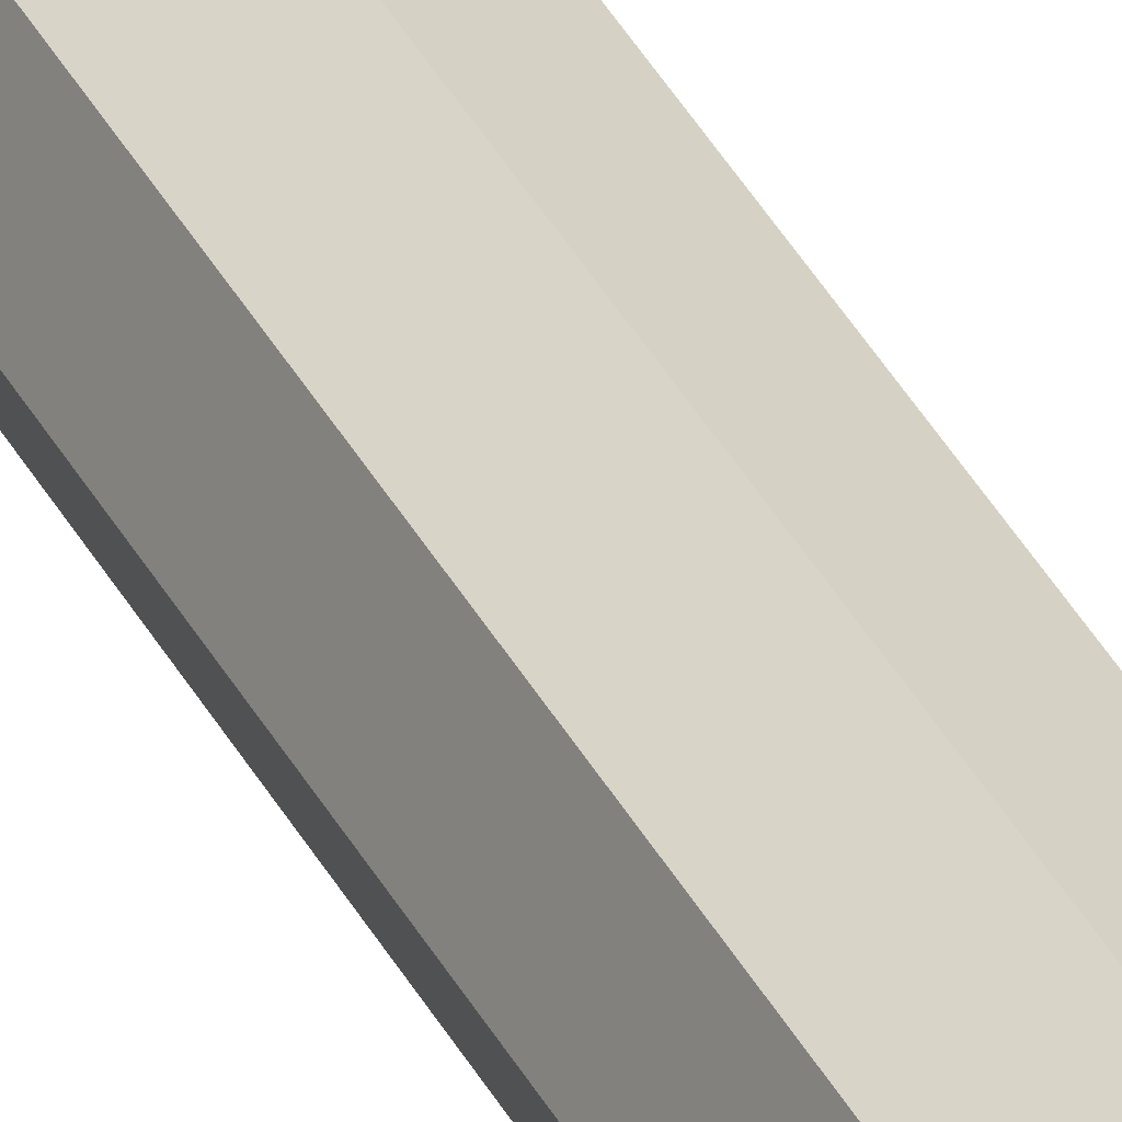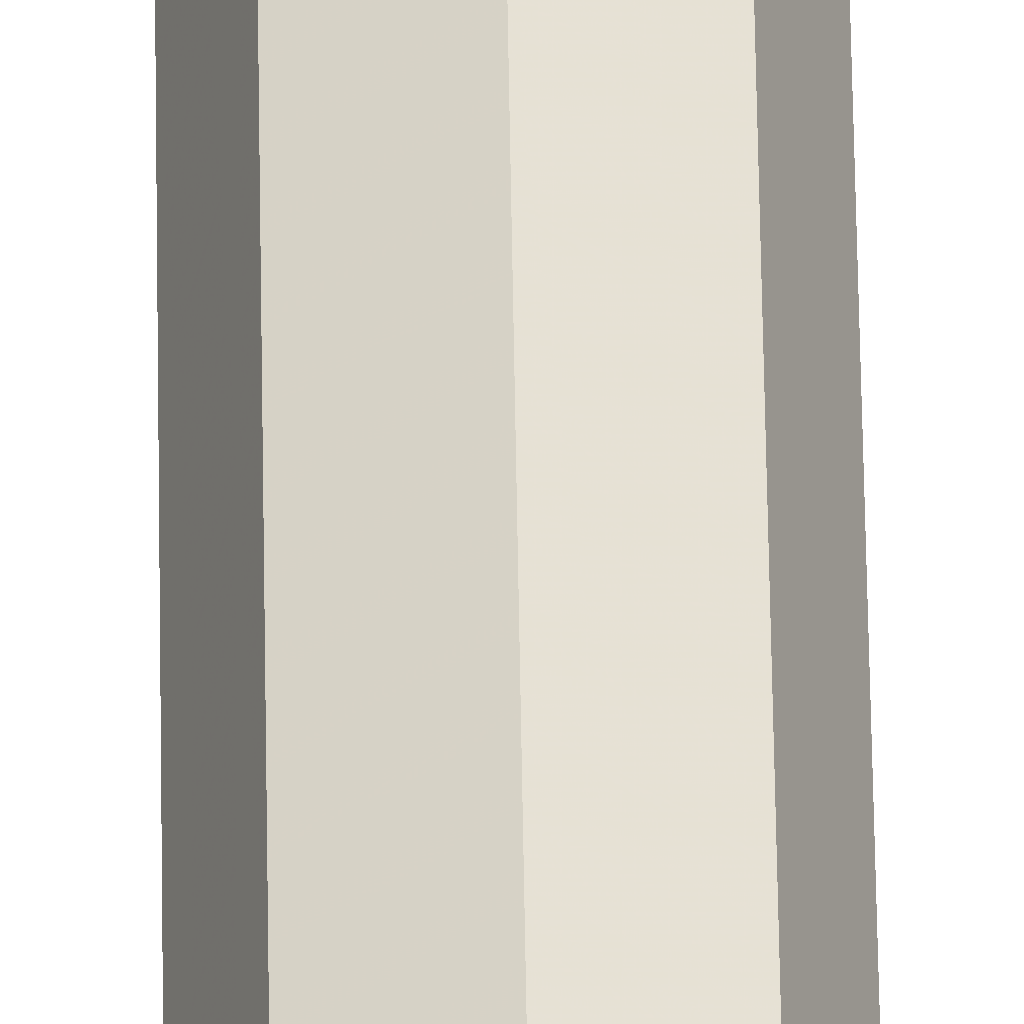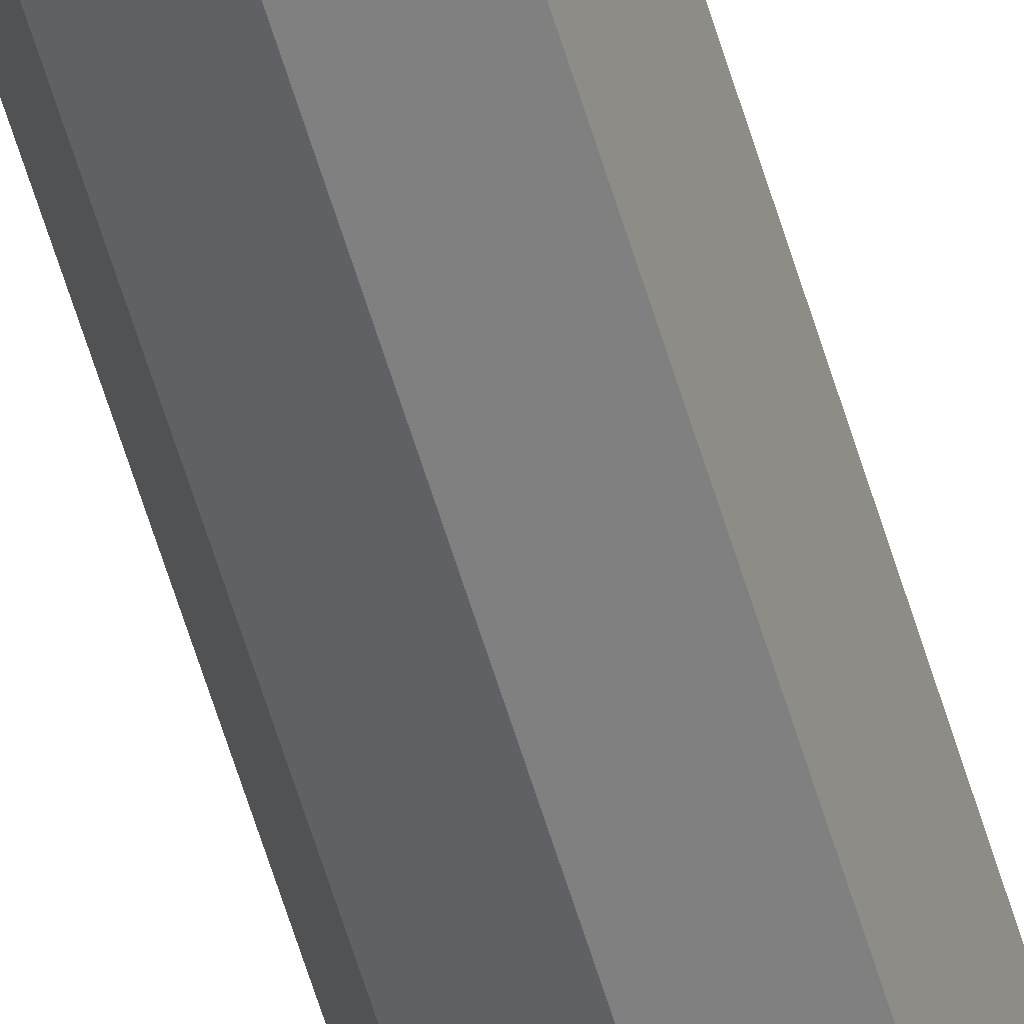
<metadata>
{"format":"obj","ext":"obj","renderer":"f3d","projection":"perspective","resolution":1024,"background":"white","views":[{"elev":33.1,"azim":157.5,"up":"+Z"},{"elev":40.9,"azim":-0.7,"up":"+Z"},{"elev":-53.2,"azim":-164.6,"up":"+Z"}]}
</metadata>
<code>
v 0.2 0 0
v 0.1983 0 0.0261
v 0.09914 0 0.01305
v 0.1 0 0
v 0.1983 0 0.0261
v 0.1932 0 0.05176
v 0.09659 0 0.02588
v 0.09914 0 0.01305
v 0.1932 0 0.05176
v 0.1848 0 0.07654
v 0.09239 0 0.03827
v 0.09659 0 0.02588
v 0.1848 0 0.07654
v 0.1732 0 0.1
v 0.0866 0 0.05
v 0.09239 0 0.03827
v 0.1732 0 0.1
v 0.1587 0 0.1218
v 0.07934 0 0.06088
v 0.0866 0 0.05
v 0.1587 0 0.1218
v 0.1414 0 0.1414
v 0.07071 0 0.07071
v 0.07934 0 0.06088
v 0.1414 0 0.1414
v 0.1218 0 0.1587
v 0.06088 0 0.07934
v 0.07071 0 0.07071
v 0.1218 0 0.1587
v 0.1 0 0.1732
v 0.05 0 0.0866
v 0.06088 0 0.07934
v 0.1 0 0.1732
v 0.07654 0 0.1848
v 0.03827 0 0.09239
v 0.05 0 0.0866
v 0.07654 0 0.1848
v 0.05176 0 0.1932
v 0.02588 0 0.09659
v 0.03827 0 0.09239
v 0.05176 0 0.1932
v 0.0261 0 0.1983
v 0.01305 0 0.09914
v 0.02588 0 0.09659
v 0.0261 0 0.1983
v 0 0 0.2
v 0 0 0.1
v 0.01305 0 0.09914
v 0 0 0.2
v -0.0261 0 0.1983
v -0.01305 0 0.09914
v 0 0 0.1
v -0.0261 0 0.1983
v -0.05176 0 0.1932
v -0.02588 0 0.09659
v -0.01305 0 0.09914
v -0.05176 0 0.1932
v -0.07654 0 0.1848
v -0.03827 0 0.09239
v -0.02588 0 0.09659
v -0.07654 0 0.1848
v -0.1 0 0.1732
v -0.05 0 0.0866
v -0.03827 0 0.09239
v -0.1 0 0.1732
v -0.1218 0 0.1587
v -0.06088 0 0.07934
v -0.05 0 0.0866
v -0.1218 0 0.1587
v -0.1414 0 0.1414
v -0.07071 0 0.07071
v -0.06088 0 0.07934
v -0.1414 0 0.1414
v -0.1587 0 0.1218
v -0.07934 0 0.06088
v -0.07071 0 0.07071
v -0.1587 0 0.1218
v -0.1732 0 0.1
v -0.0866 0 0.05
v -0.07934 0 0.06088
v -0.1732 0 0.1
v -0.1848 0 0.07654
v -0.09239 0 0.03827
v -0.0866 0 0.05
v -0.1848 0 0.07654
v -0.1932 0 0.05176
v -0.09659 0 0.02588
v -0.09239 0 0.03827
v -0.1932 0 0.05176
v -0.1983 0 0.0261
v -0.09914 0 0.01305
v -0.09659 0 0.02588
v -0.1983 0 0.0261
v -0.2 0 0
v -0.1 0 0
v -0.09914 0 0.01305
v -0.2 0 0
v -0.1983 0 -0.0261
v -0.09914 0 -0.01305
v -0.1 0 0
v -0.1983 0 -0.0261
v -0.1932 0 -0.05176
v -0.09659 0 -0.02588
v -0.09914 0 -0.01305
v -0.1932 0 -0.05176
v -0.1848 0 -0.07654
v -0.09239 0 -0.03827
v -0.09659 0 -0.02588
v -0.1848 0 -0.07654
v -0.1732 0 -0.1
v -0.0866 0 -0.05
v -0.09239 0 -0.03827
v -0.1732 0 -0.1
v -0.1587 0 -0.1218
v -0.07934 0 -0.06088
v -0.0866 0 -0.05
v -0.1587 0 -0.1218
v -0.1414 0 -0.1414
v -0.07071 0 -0.07071
v -0.07934 0 -0.06088
v -0.1414 0 -0.1414
v -0.1218 0 -0.1587
v -0.06088 0 -0.07934
v -0.07071 0 -0.07071
v -0.1218 0 -0.1587
v -0.1 0 -0.1732
v -0.05 0 -0.0866
v -0.06088 0 -0.07934
v -0.1 0 -0.1732
v -0.07654 0 -0.1848
v -0.03827 0 -0.09239
v -0.05 0 -0.0866
v -0.07654 0 -0.1848
v -0.05176 0 -0.1932
v -0.02588 0 -0.09659
v -0.03827 0 -0.09239
v -0.05176 0 -0.1932
v -0.0261 0 -0.1983
v -0.01305 0 -0.09914
v -0.02588 0 -0.09659
v -0.0261 0 -0.1983
v 0 0 -0.2
v 0 0 -0.1
v -0.01305 0 -0.09914
v 0 0 -0.2
v 0.0261 0 -0.1983
v 0.01305 0 -0.09914
v 0 0 -0.1
v 0.0261 0 -0.1983
v 0.05176 0 -0.1932
v 0.02588 0 -0.09659
v 0.01305 0 -0.09914
v 0.05176 0 -0.1932
v 0.07654 0 -0.1848
v 0.03827 0 -0.09239
v 0.02588 0 -0.09659
v 0.07654 0 -0.1848
v 0.1 0 -0.1732
v 0.05 0 -0.0866
v 0.03827 0 -0.09239
v 0.1 0 -0.1732
v 0.1218 0 -0.1587
v 0.06088 0 -0.07934
v 0.05 0 -0.0866
v 0.1218 0 -0.1587
v 0.1414 0 -0.1414
v 0.07071 0 -0.07071
v 0.06088 0 -0.07934
v 0.1414 0 -0.1414
v 0.1587 0 -0.1218
v 0.07934 0 -0.06088
v 0.07071 0 -0.07071
v 0.1587 0 -0.1218
v 0.1732 0 -0.1
v 0.0866 0 -0.05
v 0.07934 0 -0.06088
v 0.1732 0 -0.1
v 0.1848 0 -0.07654
v 0.09239 0 -0.03827
v 0.0866 0 -0.05
v 0.1848 0 -0.07654
v 0.1932 0 -0.05176
v 0.09659 0 -0.02588
v 0.09239 0 -0.03827
v 0.1932 0 -0.05176
v 0.1983 0 -0.0261
v 0.09914 0 -0.01305
v 0.09659 0 -0.02588
v 0.1983 0 -0.0261
v 0.2 0 0
v 0.1 0 0
v 0.09914 0 -0.01305
v 0.07071 0 0.07071
v 0.1 0 0
v 0.1 0.05 0
v 0.07071 0.05 0.07071
v 0 0 0.1
v 0.07071 0 0.07071
v 0.07071 0.05 0.07071
v 0 0.05 0.1
v -0.07071 0 0.07071
v 0 0 0.1
v 0 0.05 0.1
v -0.07071 0.05 0.07071
v -0.1 0 0
v -0.07071 0 0.07071
v -0.07071 0.05 0.07071
v -0.1 0.05 0
v -0.07071 0 -0.07071
v -0.1 0 0
v -0.1 0.05 0
v -0.07071 0.05 -0.07071
v 0 0 -0.1
v -0.07071 0 -0.07071
v -0.07071 0.05 -0.07071
v 0 0.05 -0.1
v 0.07071 0 -0.07071
v 0 0 -0.1
v 0 0.05 -0.1
v 0.07071 0.05 -0.07071
v 0.1 0 0
v 0.07071 0 -0.07071
v 0.07071 0.05 -0.07071
v 0.1 0.05 0
v 0.1414 0 0.1414
v 0.2 0 0
v 0.2 0.05 0
v 0.1414 0.05 0.1414
v 0 0 0.2
v 0.1414 0 0.1414
v 0.1414 0.05 0.1414
v 0 0.05 0.2
v -0.1414 0 0.1414
v 0 0 0.2
v 0 0.05 0.2
v -0.1414 0.05 0.1414
v -0.2 0 0
v -0.1414 0 0.1414
v -0.1414 0.05 0.1414
v -0.2 0.05 0
v -0.1414 0 -0.1414
v -0.2 0 0
v -0.2 0.05 0
v -0.1414 0.05 -0.1414
v 0 0 -0.2
v -0.1414 0 -0.1414
v -0.1414 0.05 -0.1414
v 0 0.05 -0.2
v 0.1414 0 -0.1414
v 0 0 -0.2
v 0 0.05 -0.2
v 0.1414 0.05 -0.1414
v 0.2 0 0
v 0.1414 0 -0.1414
v 0.1414 0.05 -0.1414
v 0.2 0.05 0
v 0.1414 0.05 0.1414
v 0.2 0.05 0
v 0.2 10.95 0
v 0.1414 10.95 0.1414
v 0 0.05 0.2
v 0.1414 0.05 0.1414
v 0.1414 10.95 0.1414
v 0 10.95 0.2
v -0.1414 0.05 0.1414
v 0 0.05 0.2
v 0 10.95 0.2
v -0.1414 10.95 0.1414
v -0.2 0.05 0
v -0.1414 0.05 0.1414
v -0.1414 10.95 0.1414
v -0.2 10.95 0
v -0.1414 0.05 -0.1414
v -0.2 0.05 0
v -0.2 10.95 0
v -0.1414 10.95 -0.1414
v 0 0.05 -0.2
v -0.1414 0.05 -0.1414
v -0.1414 10.95 -0.1414
v 0 10.95 -0.2
v 0.1414 0.05 -0.1414
v 0 0.05 -0.2
v 0 10.95 -0.2
v 0.1414 10.95 -0.1414
v 0.2 0.05 0
v 0.1414 0.05 -0.1414
v 0.1414 10.95 -0.1414
v 0.2 10.95 0
v 0.07071 0.05 0.07071
v 0.1 0.05 0
v 0.1 10.95 0
v 0.07071 10.95 0.07071
v 0 0.05 0.1
v 0.07071 0.05 0.07071
v 0.07071 10.95 0.07071
v 0 10.95 0.1
v -0.07071 0.05 0.07071
v 0 0.05 0.1
v 0 10.95 0.1
v -0.07071 10.95 0.07071
v -0.1 0.05 0
v -0.07071 0.05 0.07071
v -0.07071 10.95 0.07071
v -0.1 10.95 0
v -0.07071 0.05 -0.07071
v -0.1 0.05 0
v -0.1 10.95 0
v -0.07071 10.95 -0.07071
v 0 0.05 -0.1
v -0.07071 0.05 -0.07071
v -0.07071 10.95 -0.07071
v 0 10.95 -0.1
v 0.07071 0.05 -0.07071
v 0 0.05 -0.1
v 0 10.95 -0.1
v 0.07071 10.95 -0.07071
v 0.1 0.05 0
v 0.07071 0.05 -0.07071
v 0.07071 10.95 -0.07071
v 0.1 10.95 0
v -0.2 11 0
v -0.1983 11 0.0261
v -0.09914 11 0.01305
v -0.1 11 0
v -0.1983 11 0.0261
v -0.1932 11 0.05176
v -0.09659 11 0.02588
v -0.09914 11 0.01305
v -0.1932 11 0.05176
v -0.1848 11 0.07654
v -0.09239 11 0.03827
v -0.09659 11 0.02588
v -0.1848 11 0.07654
v -0.1732 11 0.1
v -0.0866 11 0.05
v -0.09239 11 0.03827
v -0.1732 11 0.1
v -0.1587 11 0.1218
v -0.07934 11 0.06088
v -0.0866 11 0.05
v -0.1587 11 0.1218
v -0.1414 11 0.1414
v -0.07071 11 0.07071
v -0.07934 11 0.06088
v -0.1414 11 0.1414
v -0.1218 11 0.1587
v -0.06088 11 0.07934
v -0.07071 11 0.07071
v -0.1218 11 0.1587
v -0.1 11 0.1732
v -0.05 11 0.0866
v -0.06088 11 0.07934
v -0.1 11 0.1732
v -0.07654 11 0.1848
v -0.03827 11 0.09239
v -0.05 11 0.0866
v -0.07654 11 0.1848
v -0.05176 11 0.1932
v -0.02588 11 0.09659
v -0.03827 11 0.09239
v -0.05176 11 0.1932
v -0.0261 11 0.1983
v -0.01305 11 0.09914
v -0.02588 11 0.09659
v -0.0261 11 0.1983
v 0 11 0.2
v 0 11 0.1
v -0.01305 11 0.09914
v 0 11 0.2
v 0.0261 11 0.1983
v 0.01305 11 0.09914
v 0 11 0.1
v 0.0261 11 0.1983
v 0.05176 11 0.1932
v 0.02588 11 0.09659
v 0.01305 11 0.09914
v 0.05176 11 0.1932
v 0.07654 11 0.1848
v 0.03827 11 0.09239
v 0.02588 11 0.09659
v 0.07654 11 0.1848
v 0.1 11 0.1732
v 0.05 11 0.0866
v 0.03827 11 0.09239
v 0.1 11 0.1732
v 0.1218 11 0.1587
v 0.06088 11 0.07934
v 0.05 11 0.0866
v 0.1218 11 0.1587
v 0.1414 11 0.1414
v 0.07071 11 0.07071
v 0.06088 11 0.07934
v 0.1414 11 0.1414
v 0.1587 11 0.1218
v 0.07934 11 0.06088
v 0.07071 11 0.07071
v 0.1587 11 0.1218
v 0.1732 11 0.1
v 0.0866 11 0.05
v 0.07934 11 0.06088
v 0.1732 11 0.1
v 0.1848 11 0.07654
v 0.09239 11 0.03827
v 0.0866 11 0.05
v 0.1848 11 0.07654
v 0.1932 11 0.05176
v 0.09659 11 0.02588
v 0.09239 11 0.03827
v 0.1932 11 0.05176
v 0.1983 11 0.0261
v 0.09914 11 0.01305
v 0.09659 11 0.02588
v 0.1983 11 0.0261
v 0.2 11 0
v 0.1 11 0
v 0.09914 11 0.01305
v 0.2 11 0
v 0.1983 11 -0.0261
v 0.09914 11 -0.01305
v 0.1 11 0
v 0.1983 11 -0.0261
v 0.1932 11 -0.05176
v 0.09659 11 -0.02588
v 0.09914 11 -0.01305
v 0.1932 11 -0.05176
v 0.1848 11 -0.07654
v 0.09239 11 -0.03827
v 0.09659 11 -0.02588
v 0.1848 11 -0.07654
v 0.1732 11 -0.1
v 0.0866 11 -0.05
v 0.09239 11 -0.03827
v 0.1732 11 -0.1
v 0.1587 11 -0.1218
v 0.07934 11 -0.06088
v 0.0866 11 -0.05
v 0.1587 11 -0.1218
v 0.1414 11 -0.1414
v 0.07071 11 -0.07071
v 0.07934 11 -0.06088
v 0.1414 11 -0.1414
v 0.1218 11 -0.1587
v 0.06088 11 -0.07934
v 0.07071 11 -0.07071
v 0.1218 11 -0.1587
v 0.1 11 -0.1732
v 0.05 11 -0.0866
v 0.06088 11 -0.07934
v 0.1 11 -0.1732
v 0.07654 11 -0.1848
v 0.03827 11 -0.09239
v 0.05 11 -0.0866
v 0.07654 11 -0.1848
v 0.05176 11 -0.1932
v 0.02588 11 -0.09659
v 0.03827 11 -0.09239
v 0.05176 11 -0.1932
v 0.0261 11 -0.1983
v 0.01305 11 -0.09914
v 0.02588 11 -0.09659
v 0.0261 11 -0.1983
v 0 11 -0.2
v 0 11 -0.1
v 0.01305 11 -0.09914
v 0 11 -0.2
v -0.0261 11 -0.1983
v -0.01305 11 -0.09914
v 0 11 -0.1
v -0.0261 11 -0.1983
v -0.05176 11 -0.1932
v -0.02588 11 -0.09659
v -0.01305 11 -0.09914
v -0.05176 11 -0.1932
v -0.07654 11 -0.1848
v -0.03827 11 -0.09239
v -0.02588 11 -0.09659
v -0.07654 11 -0.1848
v -0.1 11 -0.1732
v -0.05 11 -0.0866
v -0.03827 11 -0.09239
v -0.1 11 -0.1732
v -0.1218 11 -0.1587
v -0.06088 11 -0.07934
v -0.05 11 -0.0866
v -0.1218 11 -0.1587
v -0.1414 11 -0.1414
v -0.07071 11 -0.07071
v -0.06088 11 -0.07934
v -0.1414 11 -0.1414
v -0.1587 11 -0.1218
v -0.07934 11 -0.06088
v -0.07071 11 -0.07071
v -0.1587 11 -0.1218
v -0.1732 11 -0.1
v -0.0866 11 -0.05
v -0.07934 11 -0.06088
v -0.1732 11 -0.1
v -0.1848 11 -0.07654
v -0.09239 11 -0.03827
v -0.0866 11 -0.05
v -0.1848 11 -0.07654
v -0.1932 11 -0.05176
v -0.09659 11 -0.02588
v -0.09239 11 -0.03827
v -0.1932 11 -0.05176
v -0.1983 11 -0.0261
v -0.09914 11 -0.01305
v -0.09659 11 -0.02588
v -0.1983 11 -0.0261
v -0.2 11 0
v -0.1 11 0
v -0.09914 11 -0.01305
v -0.07071 11 0.07071
v -0.1 11 0
v -0.1 10.95 0
v -0.07071 10.95 0.07071
v 0 11 0.1
v -0.07071 11 0.07071
v -0.07071 10.95 0.07071
v 0 10.95 0.1
v 0.07071 11 0.07071
v 0 11 0.1
v 0 10.95 0.1
v 0.07071 10.95 0.07071
v 0.1 11 0
v 0.07071 11 0.07071
v 0.07071 10.95 0.07071
v 0.1 10.95 0
v 0.07071 11 -0.07071
v 0.1 11 0
v 0.1 10.95 0
v 0.07071 10.95 -0.07071
v 0 11 -0.1
v 0.07071 11 -0.07071
v 0.07071 10.95 -0.07071
v 0 10.95 -0.1
v -0.07071 11 -0.07071
v 0 11 -0.1
v 0 10.95 -0.1
v -0.07071 10.95 -0.07071
v -0.1 11 0
v -0.07071 11 -0.07071
v -0.07071 10.95 -0.07071
v -0.1 10.95 0
v -0.1414 11 0.1414
v -0.2 11 0
v -0.2 10.95 0
v -0.1414 10.95 0.1414
v 0 11 0.2
v -0.1414 11 0.1414
v -0.1414 10.95 0.1414
v 0 10.95 0.2
v 0.1414 11 0.1414
v 0 11 0.2
v 0 10.95 0.2
v 0.1414 10.95 0.1414
v 0.2 11 0
v 0.1414 11 0.1414
v 0.1414 10.95 0.1414
v 0.2 10.95 0
v 0.1414 11 -0.1414
v 0.2 11 0
v 0.2 10.95 0
v 0.1414 10.95 -0.1414
v 0 11 -0.2
v 0.1414 11 -0.1414
v 0.1414 10.95 -0.1414
v 0 10.95 -0.2
v -0.1414 11 -0.1414
v 0 11 -0.2
v 0 10.95 -0.2
v -0.1414 10.95 -0.1414
v -0.2 11 0
v -0.1414 11 -0.1414
v -0.1414 10.95 -0.1414
v -0.2 10.95 0
g mesh5371782
f 1 2 3
f 3 4 1
f 5 6 7
f 7 8 5
f 9 10 11
f 11 12 9
f 13 14 15
f 15 16 13
f 17 18 19
f 19 20 17
f 21 22 23
f 23 24 21
f 25 26 27
f 27 28 25
f 29 30 31
f 31 32 29
f 33 34 35
f 35 36 33
f 37 38 39
f 39 40 37
f 41 42 43
f 43 44 41
f 45 46 47
f 47 48 45
g mesh5371783
f 49 50 51
f 51 52 49
f 53 54 55
f 55 56 53
f 57 58 59
f 59 60 57
f 61 62 63
f 63 64 61
f 65 66 67
f 67 68 65
f 69 70 71
f 71 72 69
f 73 74 75
f 75 76 73
f 77 78 79
f 79 80 77
f 81 82 83
f 83 84 81
f 85 86 87
f 87 88 85
f 89 90 91
f 91 92 89
f 93 94 95
f 95 96 93
g mesh5371784
f 97 98 99
f 99 100 97
f 101 102 103
f 103 104 101
f 105 106 107
f 107 108 105
f 109 110 111
f 111 112 109
f 113 114 115
f 115 116 113
f 117 118 119
f 119 120 117
f 121 122 123
f 123 124 121
f 125 126 127
f 127 128 125
f 129 130 131
f 131 132 129
f 133 134 135
f 135 136 133
f 137 138 139
f 139 140 137
f 141 142 143
f 143 144 141
g mesh5371785
f 145 146 147
f 147 148 145
f 149 150 151
f 151 152 149
f 153 154 155
f 155 156 153
f 157 158 159
f 159 160 157
f 161 162 163
f 163 164 161
f 165 166 167
f 167 168 165
f 169 170 171
f 171 172 169
f 173 174 175
f 175 176 173
f 177 178 179
f 179 180 177
f 181 182 183
f 183 184 181
f 185 186 187
f 187 188 185
f 189 190 191
f 191 192 189
g mesh5371788
f 193 195 194
f 195 193 196
f 197 199 198
f 199 197 200
f 201 203 202
f 203 201 204
f 205 207 206
f 207 205 208
f 209 211 210
f 211 209 212
f 213 215 214
f 215 213 216
f 217 219 218
f 219 217 220
f 221 223 222
f 223 221 224
g mesh5371791
f 225 226 227
f 227 228 225
f 229 230 231
f 231 232 229
f 233 234 235
f 235 236 233
f 237 238 239
f 239 240 237
f 241 242 243
f 243 244 241
f 245 246 247
f 247 248 245
f 249 250 251
f 251 252 249
f 253 254 255
f 255 256 253
g mesh5371795
f 257 258 259
f 259 260 257
f 261 262 263
f 263 264 261
f 265 266 267
f 267 268 265
f 269 270 271
f 271 272 269
f 273 274 275
f 275 276 273
f 277 278 279
f 279 280 277
f 281 282 283
f 283 284 281
f 285 286 287
f 287 288 285
g mesh5371797
f 289 291 290
f 291 289 292
f 293 295 294
f 295 293 296
f 297 299 298
f 299 297 300
f 301 303 302
f 303 301 304
f 305 307 306
f 307 305 308
f 309 311 310
f 311 309 312
f 313 315 314
f 315 313 316
f 317 319 318
f 319 317 320
g mesh5371801
f 321 322 323
f 323 324 321
f 325 326 327
f 327 328 325
f 329 330 331
f 331 332 329
f 333 334 335
f 335 336 333
f 337 338 339
f 339 340 337
f 341 342 343
f 343 344 341
f 345 346 347
f 347 348 345
f 349 350 351
f 351 352 349
f 353 354 355
f 355 356 353
f 357 358 359
f 359 360 357
f 361 362 363
f 363 364 361
f 365 366 367
f 367 368 365
g mesh5371802
f 369 370 371
f 371 372 369
f 373 374 375
f 375 376 373
f 377 378 379
f 379 380 377
f 381 382 383
f 383 384 381
f 385 386 387
f 387 388 385
f 389 390 391
f 391 392 389
f 393 394 395
f 395 396 393
f 397 398 399
f 399 400 397
f 401 402 403
f 403 404 401
f 405 406 407
f 407 408 405
f 409 410 411
f 411 412 409
f 413 414 415
f 415 416 413
g mesh5371803
f 417 418 419
f 419 420 417
f 421 422 423
f 423 424 421
f 425 426 427
f 427 428 425
f 429 430 431
f 431 432 429
f 433 434 435
f 435 436 433
f 437 438 439
f 439 440 437
f 441 442 443
f 443 444 441
f 445 446 447
f 447 448 445
f 449 450 451
f 451 452 449
f 453 454 455
f 455 456 453
f 457 458 459
f 459 460 457
f 461 462 463
f 463 464 461
g mesh5371804
f 465 466 467
f 467 468 465
f 469 470 471
f 471 472 469
f 473 474 475
f 475 476 473
f 477 478 479
f 479 480 477
f 481 482 483
f 483 484 481
f 485 486 487
f 487 488 485
f 489 490 491
f 491 492 489
f 493 494 495
f 495 496 493
f 497 498 499
f 499 500 497
f 501 502 503
f 503 504 501
f 505 506 507
f 507 508 505
f 509 510 511
f 511 512 509
g mesh5371807
f 513 515 514
f 515 513 516
f 517 519 518
f 519 517 520
f 521 523 522
f 523 521 524
f 525 527 526
f 527 525 528
f 529 531 530
f 531 529 532
f 533 535 534
f 535 533 536
f 537 539 538
f 539 537 540
f 541 543 542
f 543 541 544
g mesh5371810
f 545 546 547
f 547 548 545
f 549 550 551
f 551 552 549
f 553 554 555
f 555 556 553
f 557 558 559
f 559 560 557
f 561 562 563
f 563 564 561
f 565 566 567
f 567 568 565
f 569 570 571
f 571 572 569
f 573 574 575
f 575 576 573

</code>
